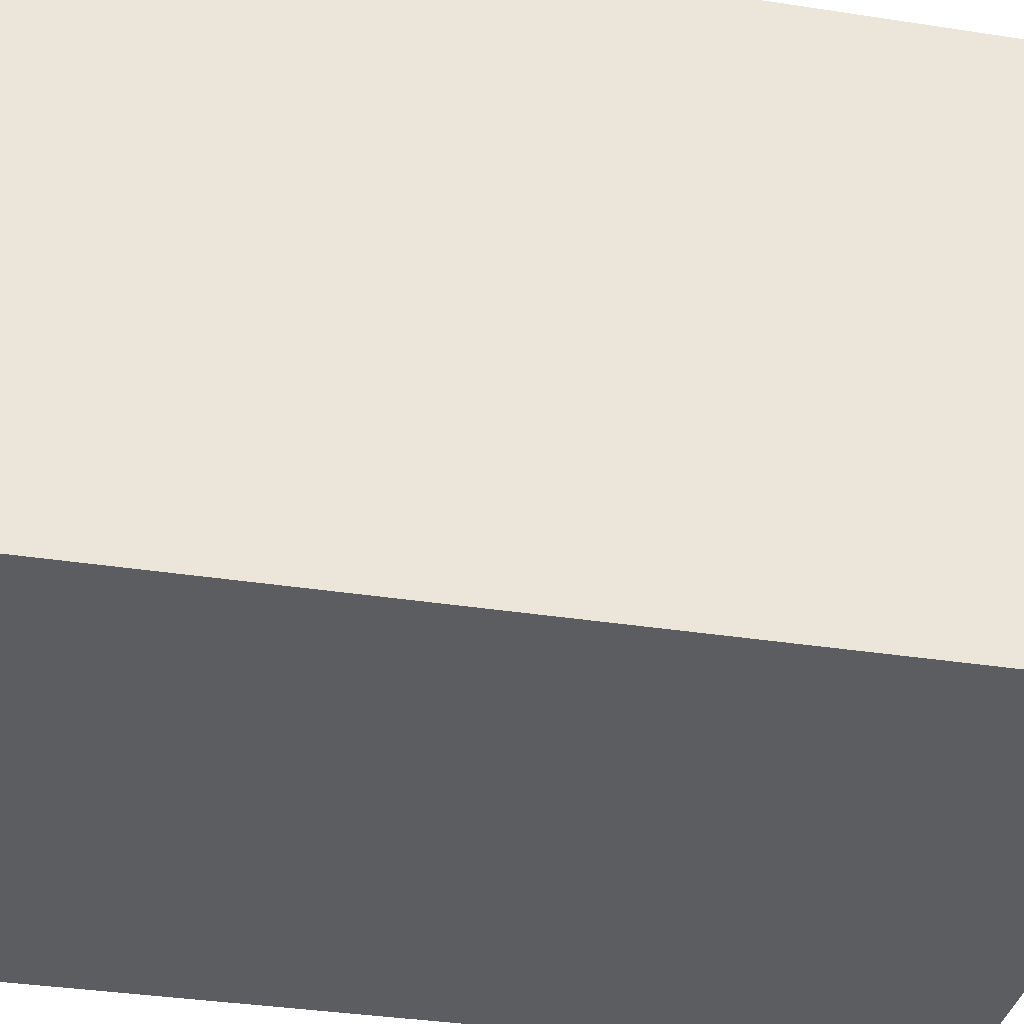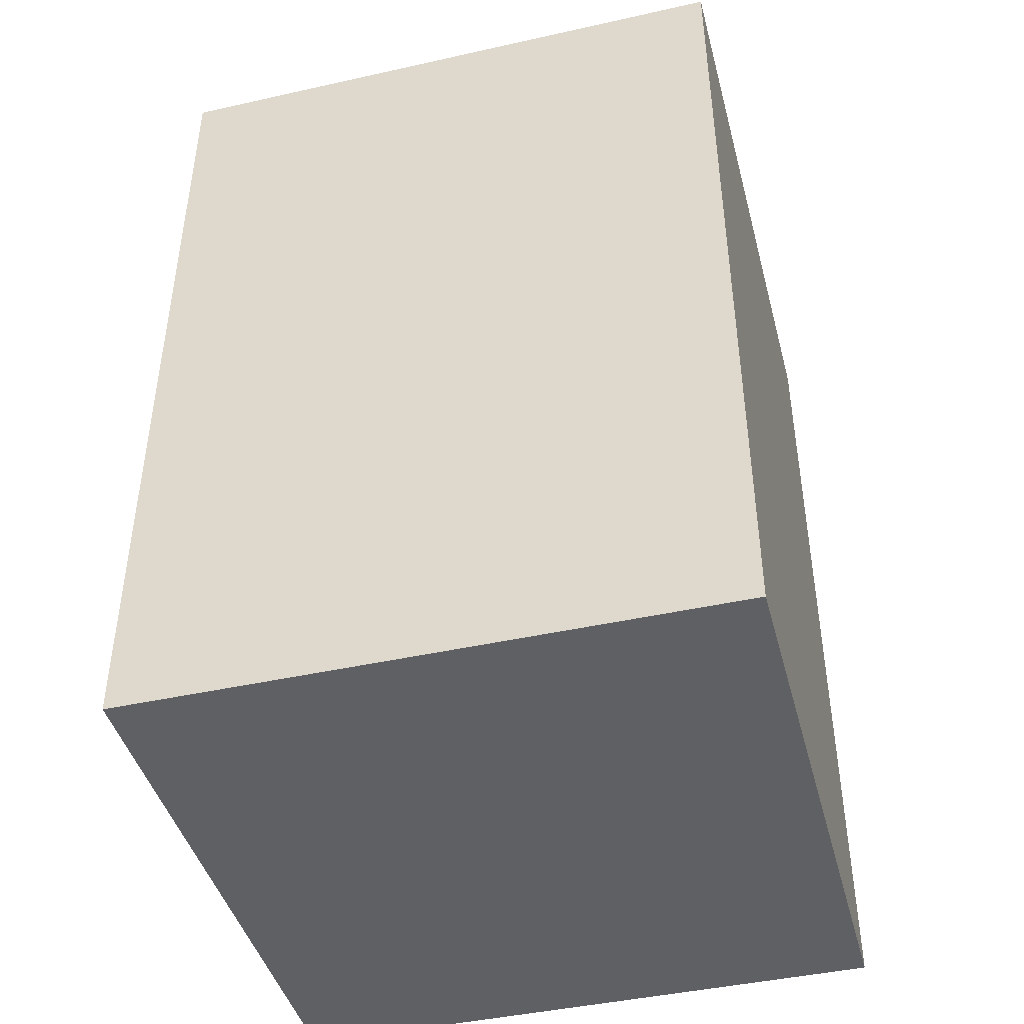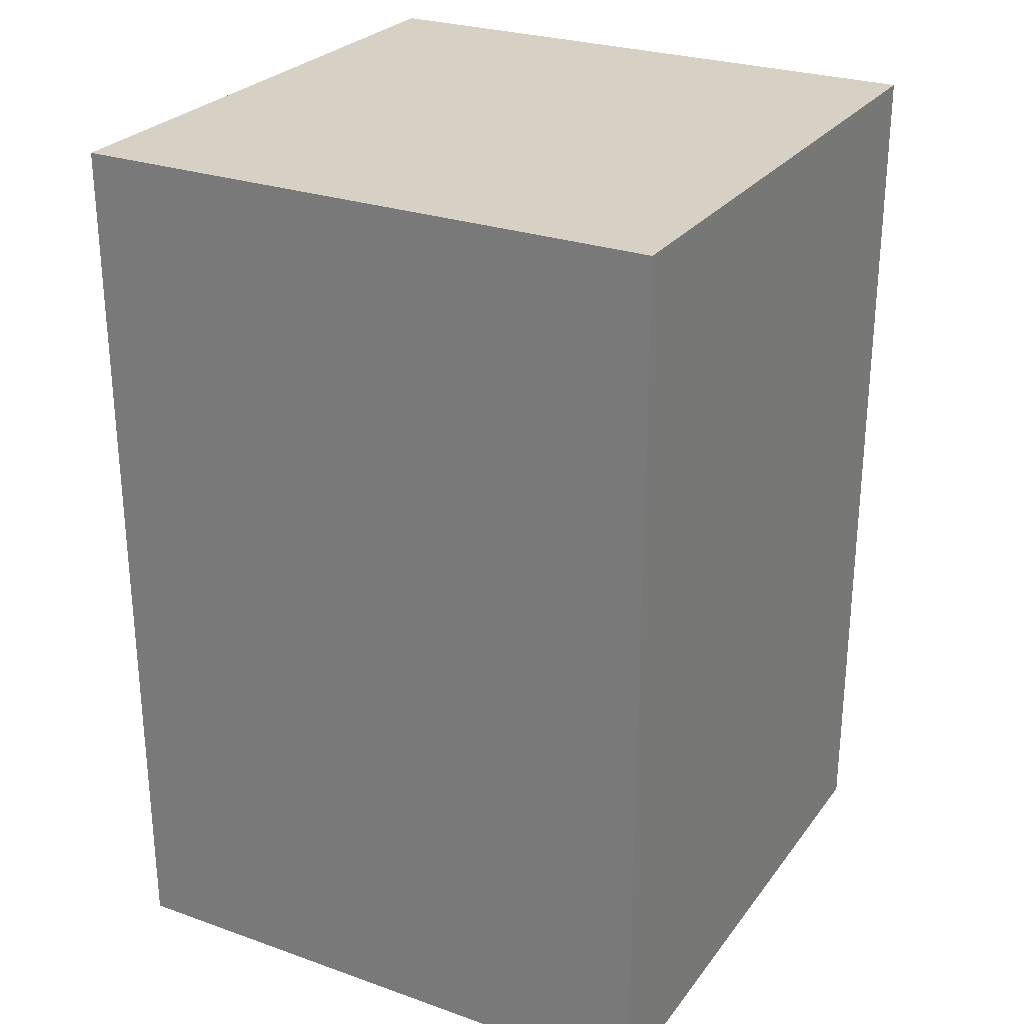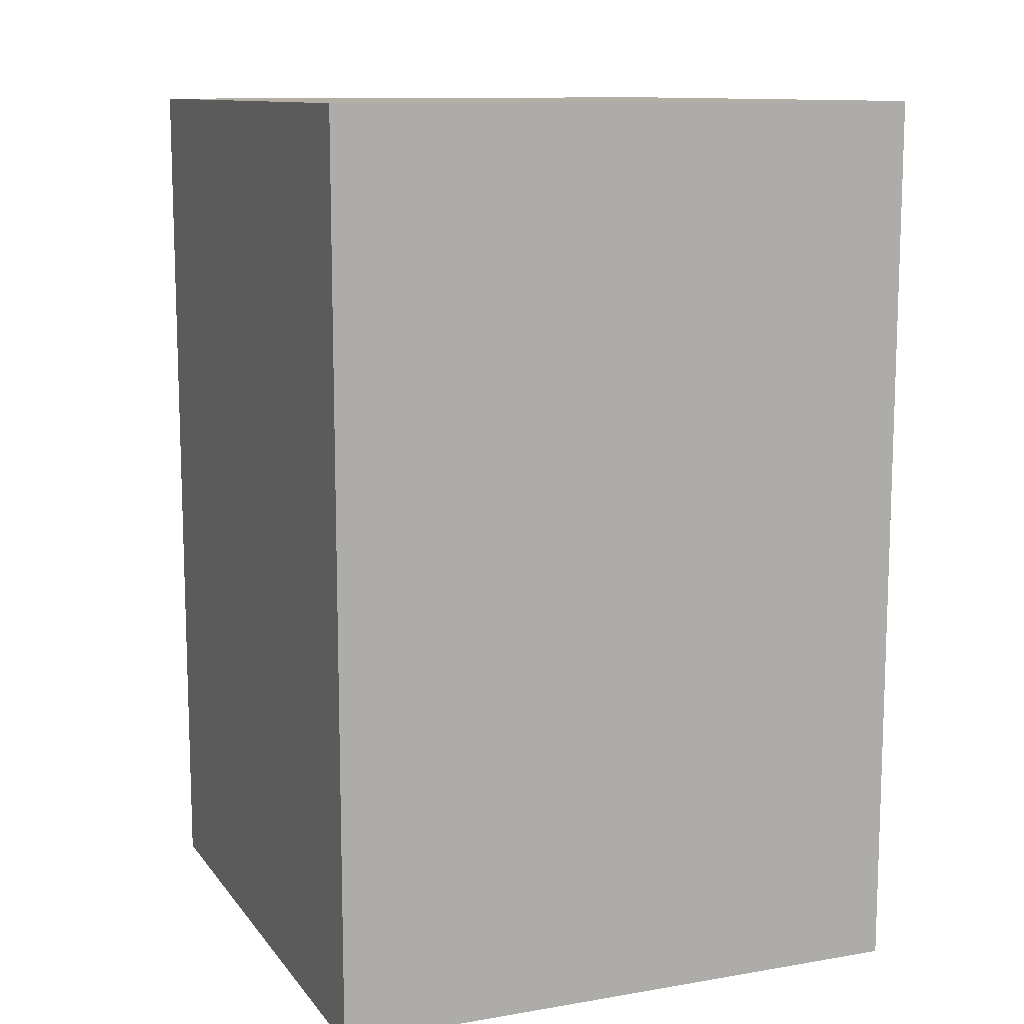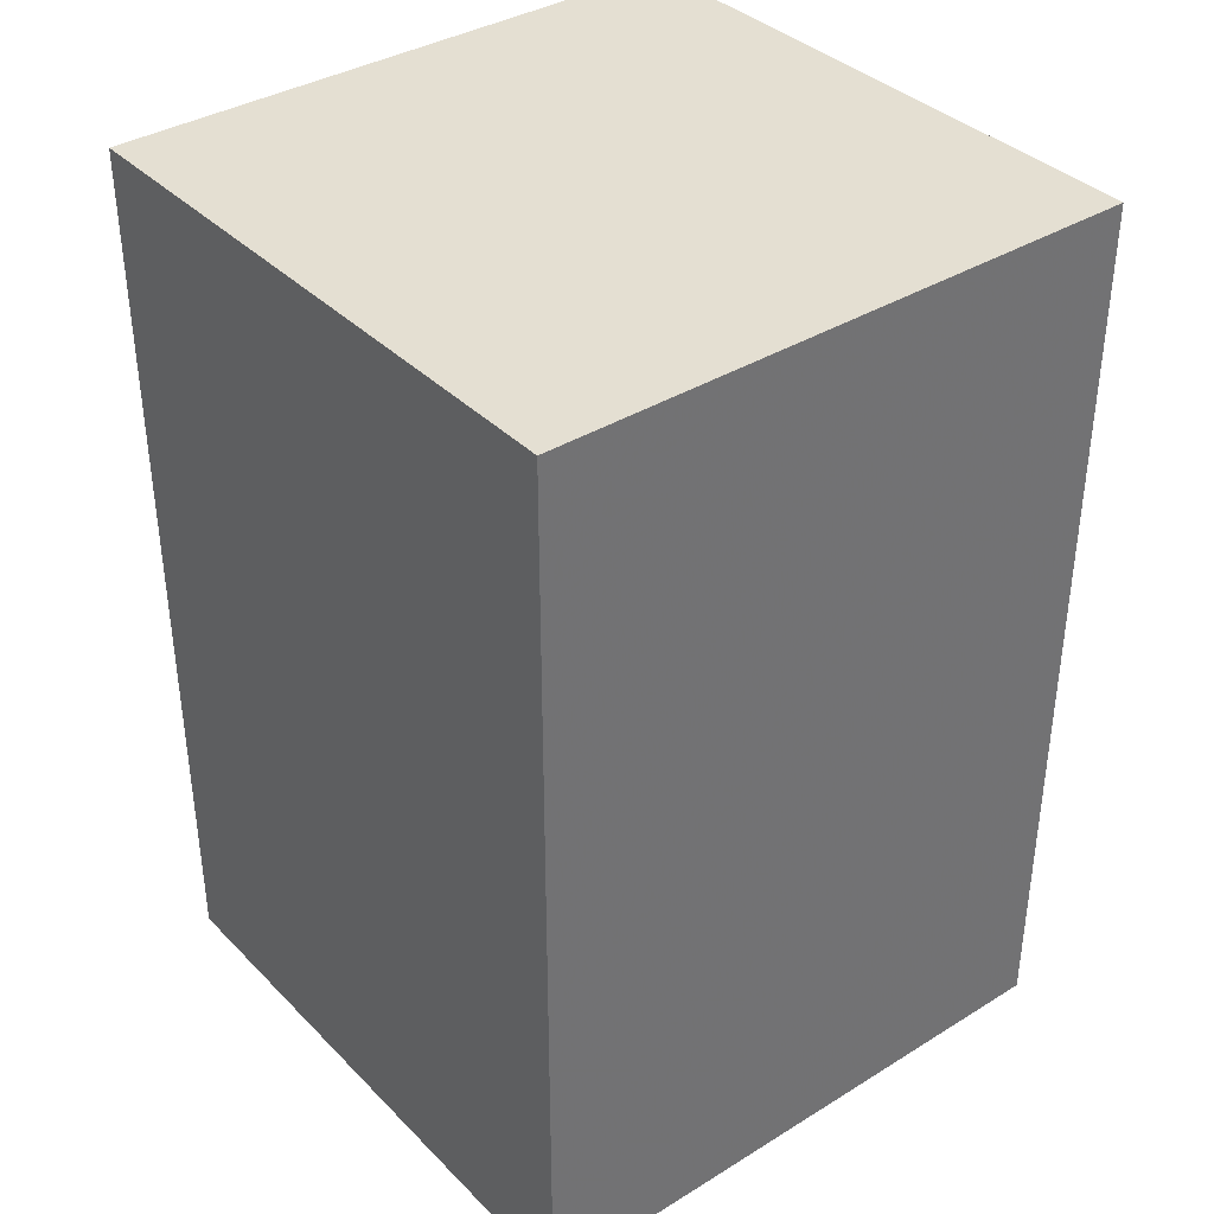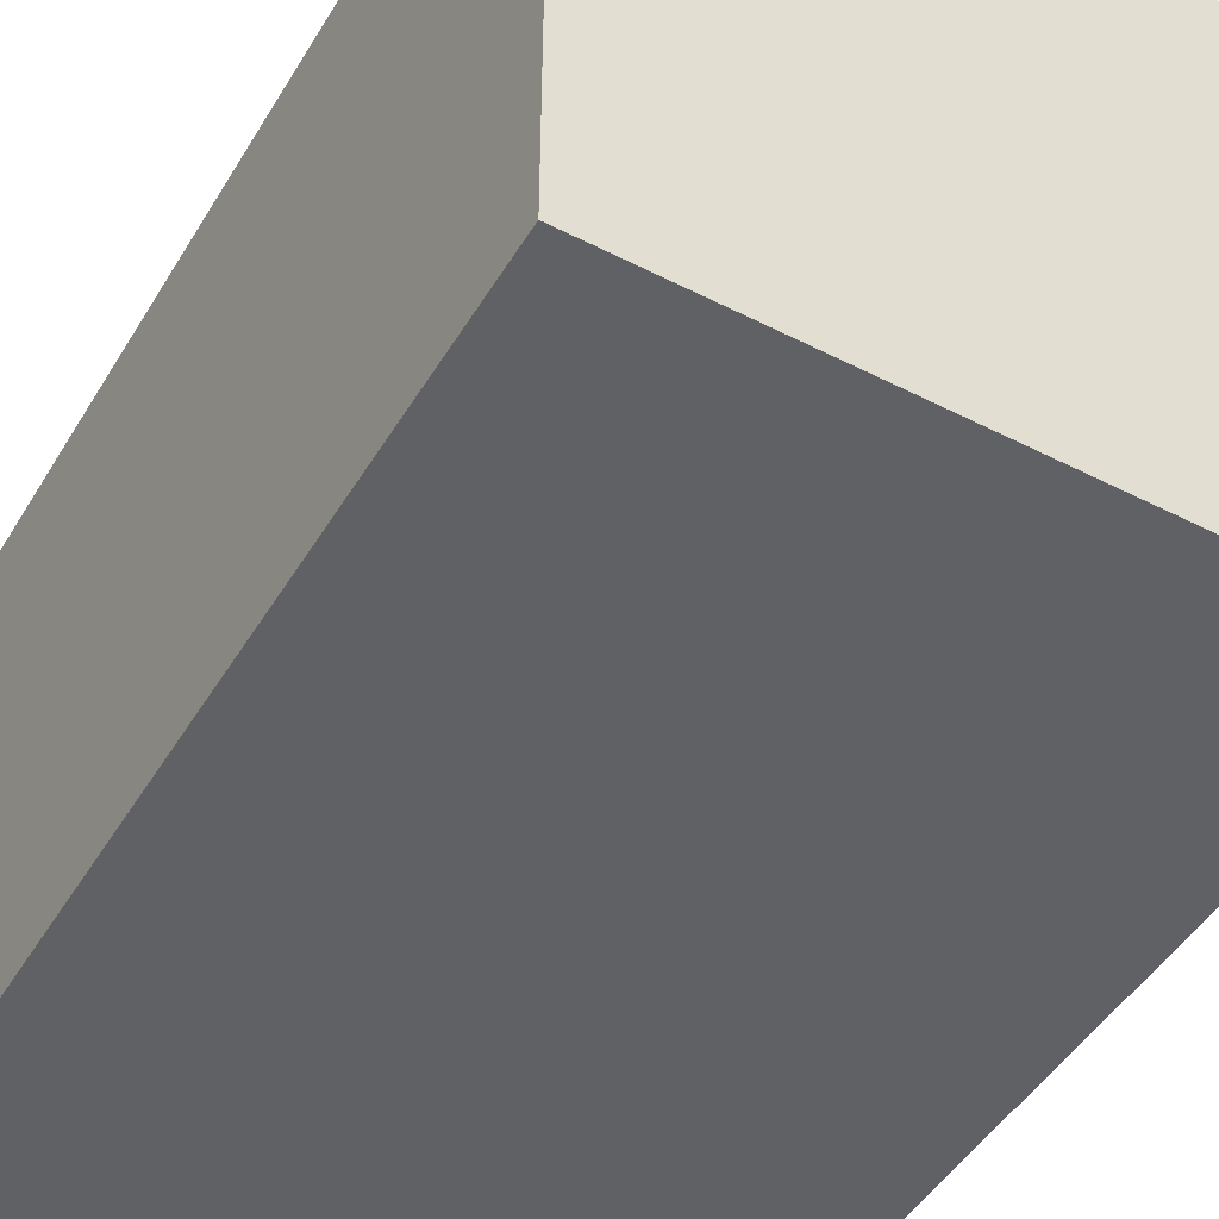
<metadata>
{"format":"obj","ext":"obj","renderer":"f3d","projection":"perspective","resolution":1024,"background":"white","views":[{"elev":-35.7,"azim":-101.5,"up":"+Y"},{"elev":-43.8,"azim":-75.3,"up":"+Z"},{"elev":26.9,"azim":-151.3,"up":"+Z"},{"elev":11.3,"azim":157.6,"up":"+Z"},{"elev":37.0,"azim":51.6,"up":"+Z"},{"elev":-47.6,"azim":150.1,"up":"+Y"}]}
</metadata>
<code>
v -608 -1216 40
v -592 -1232 40
v -608 -1232 40
v -592 -1216 40
v -608 -1232 64
v -592 -1216 64
v -608 -1216 64
v -592 -1232 64
f 1 2 3
f 1 4 2
f 5 6 7
f 5 8 6
f 6 2 4
f 6 8 2
f 7 4 1
f 7 6 4
f 8 3 2
f 8 5 3
f 5 1 3
f 5 7 1

</code>
